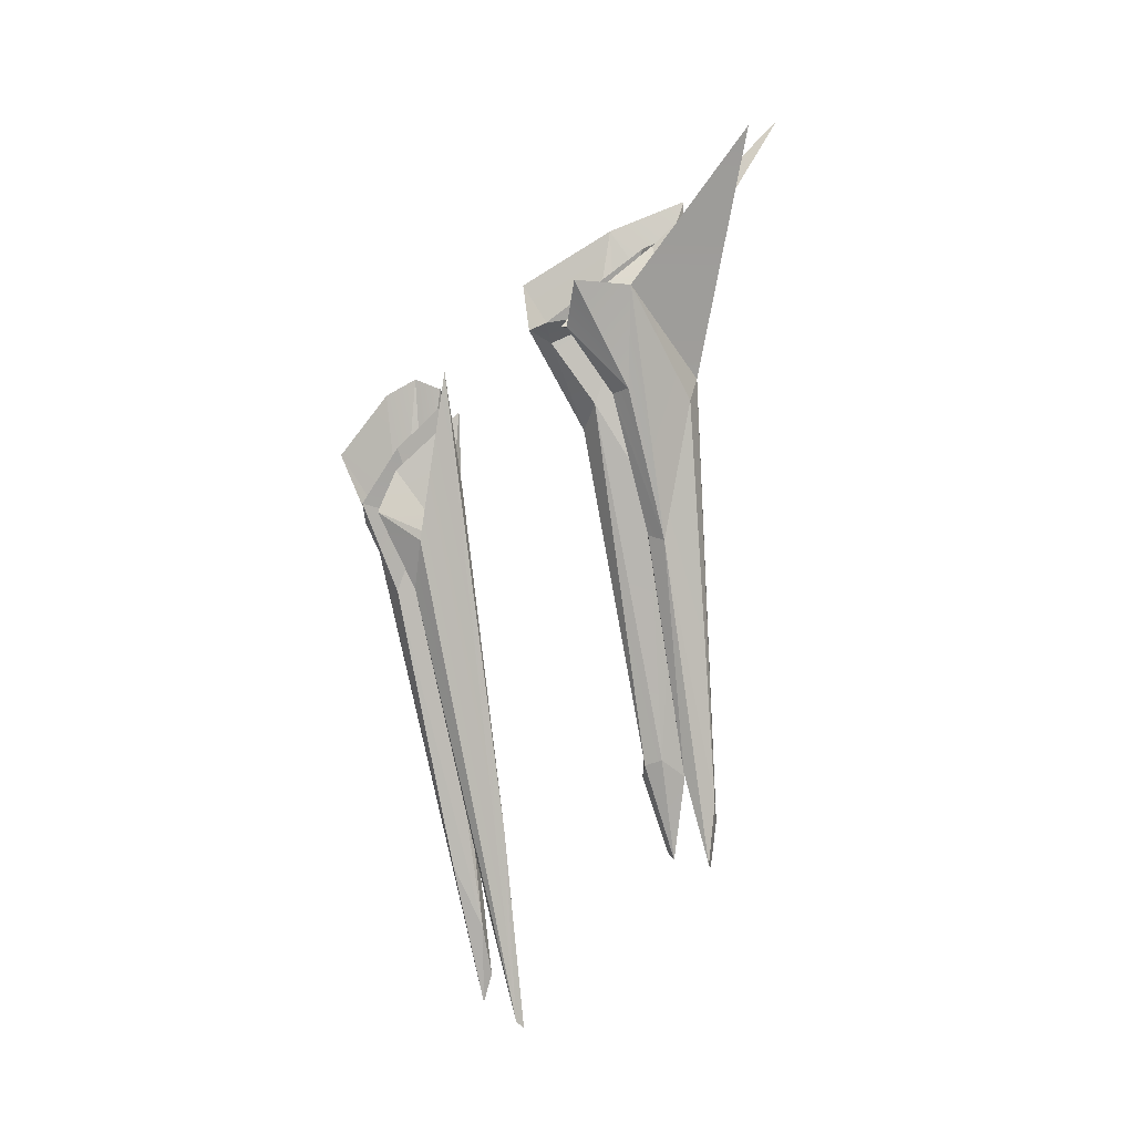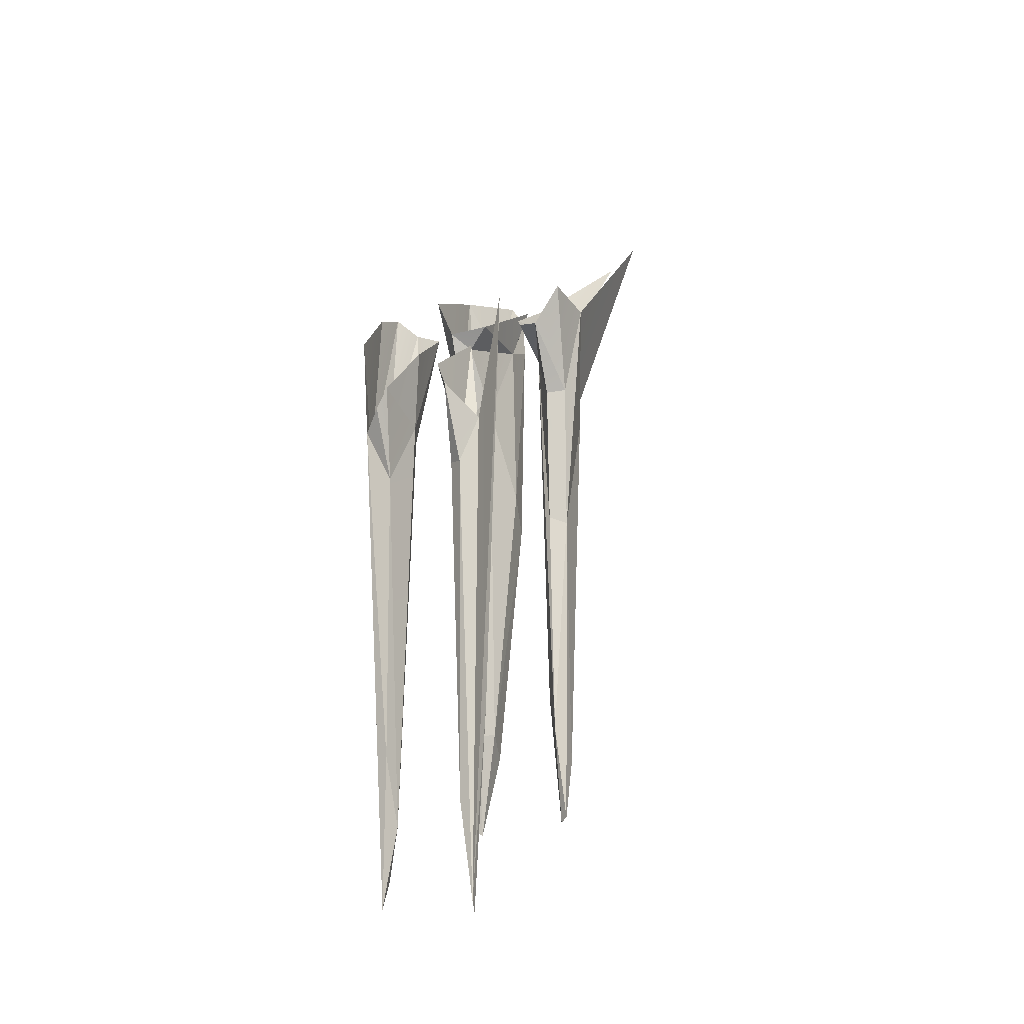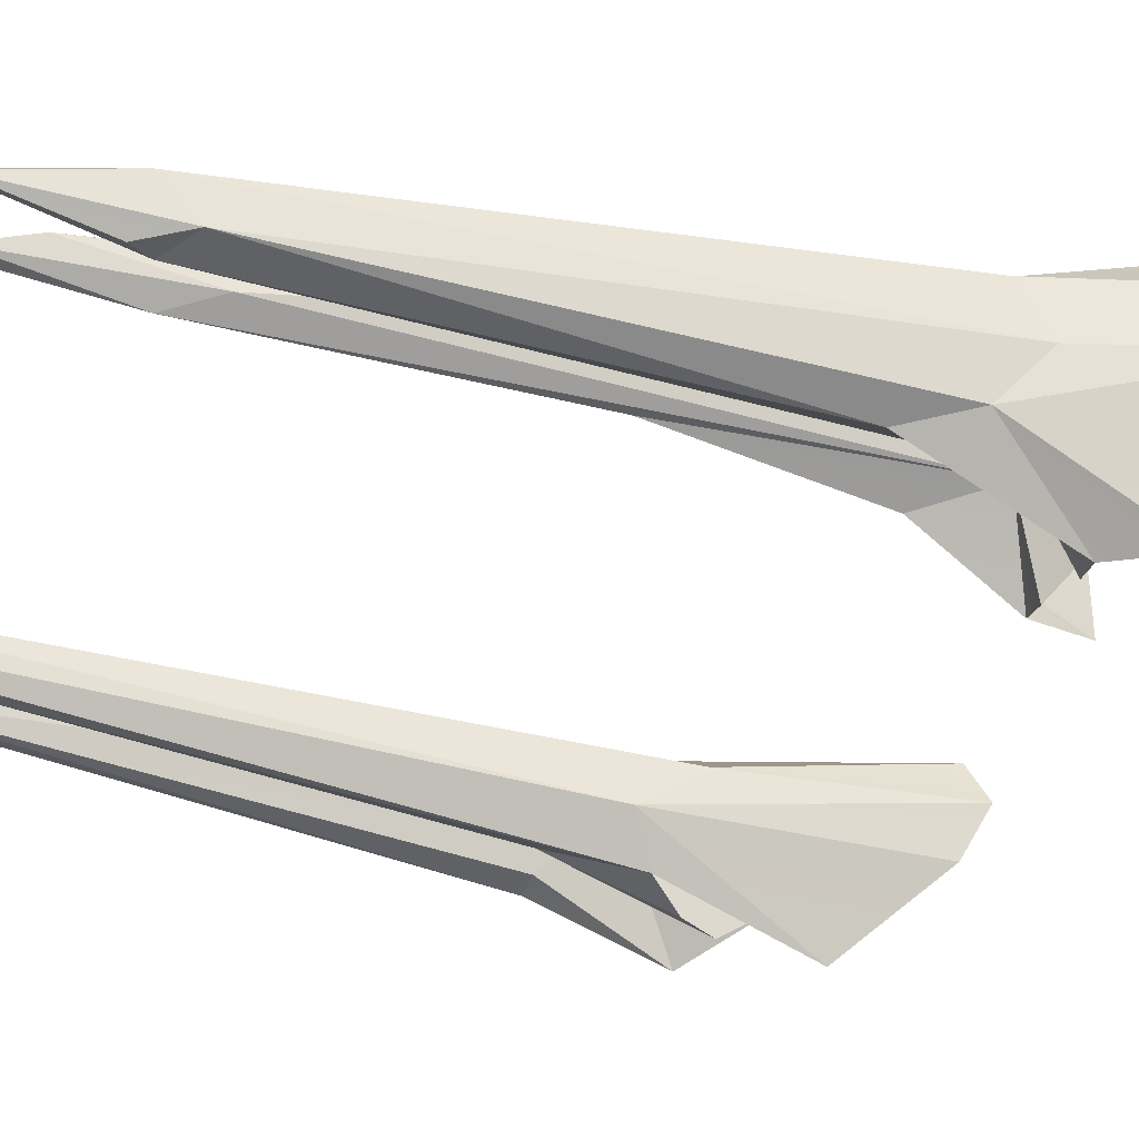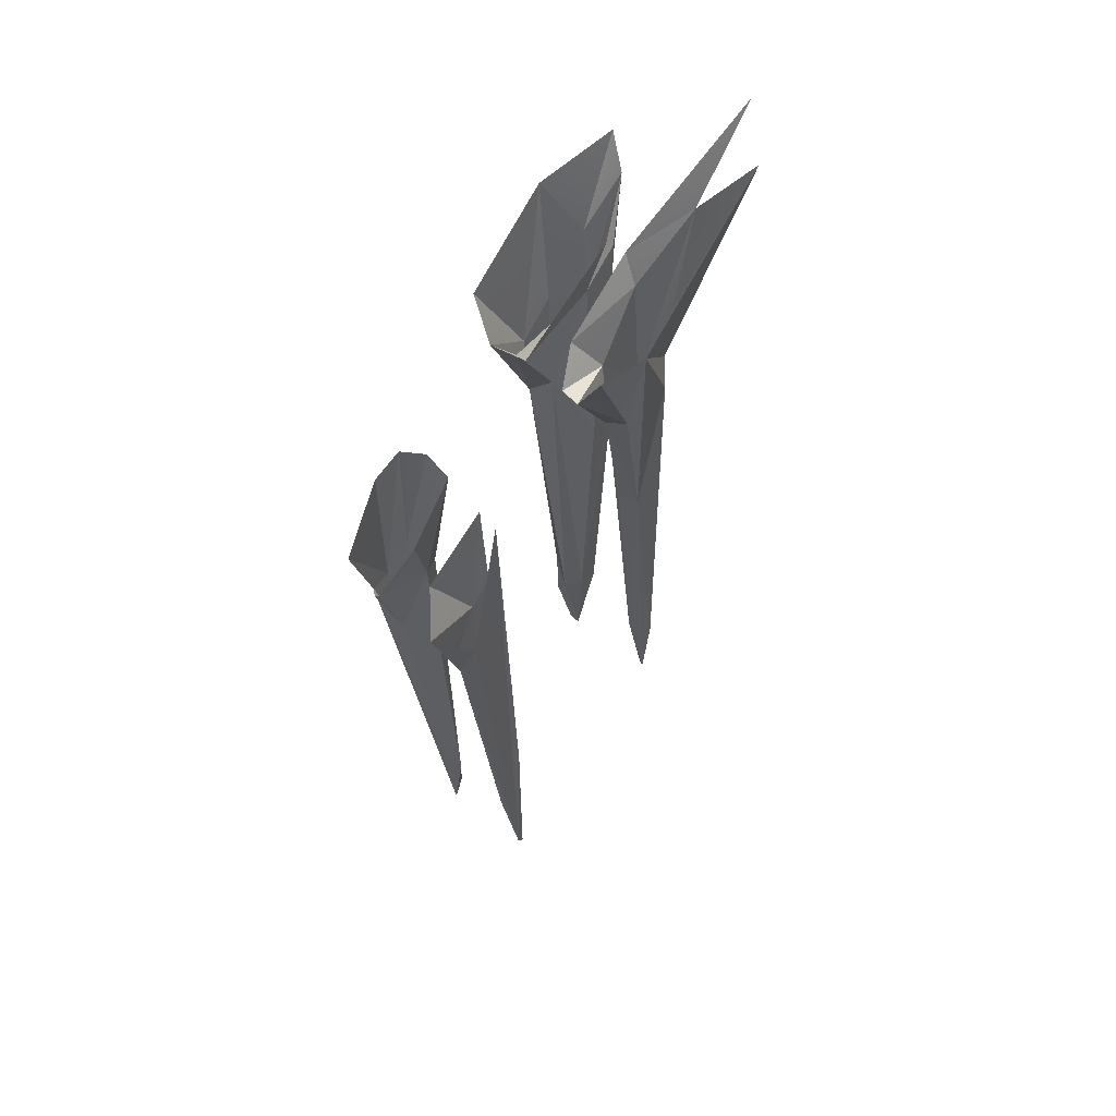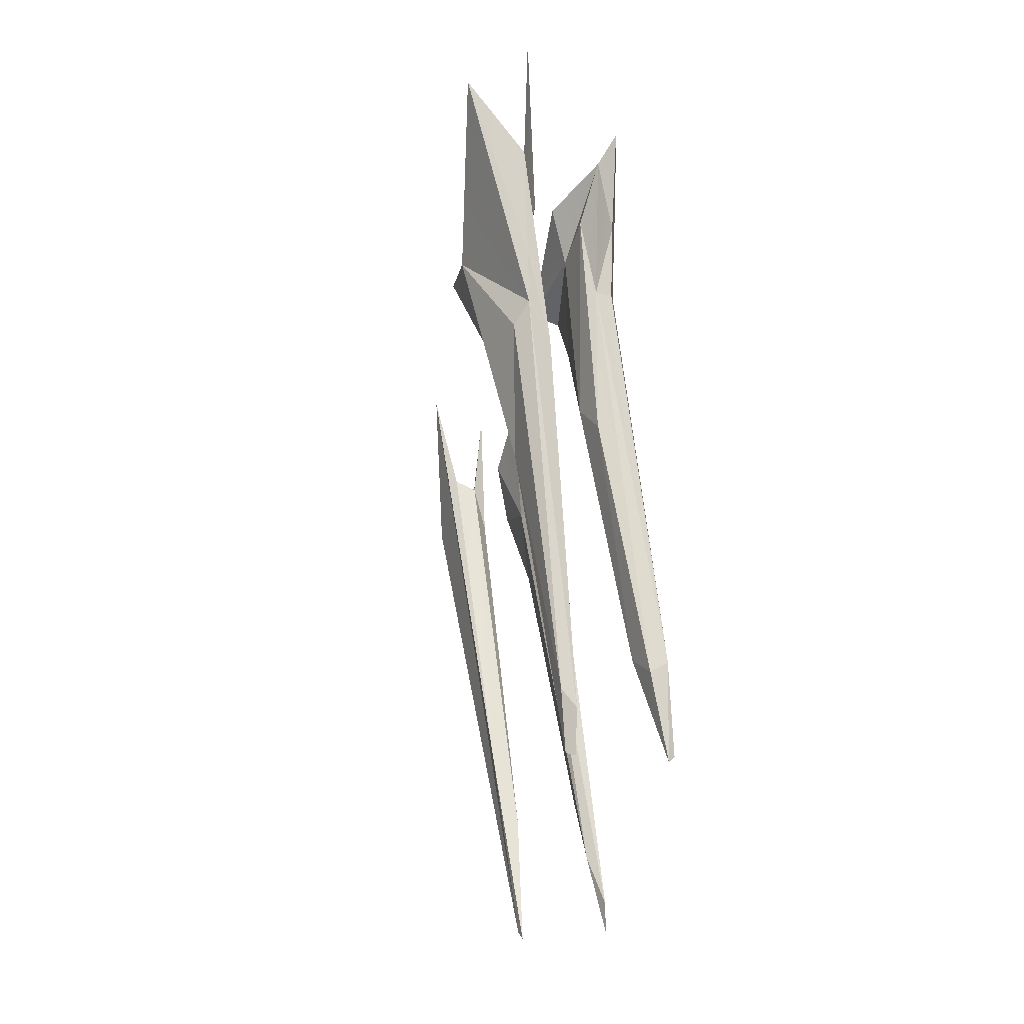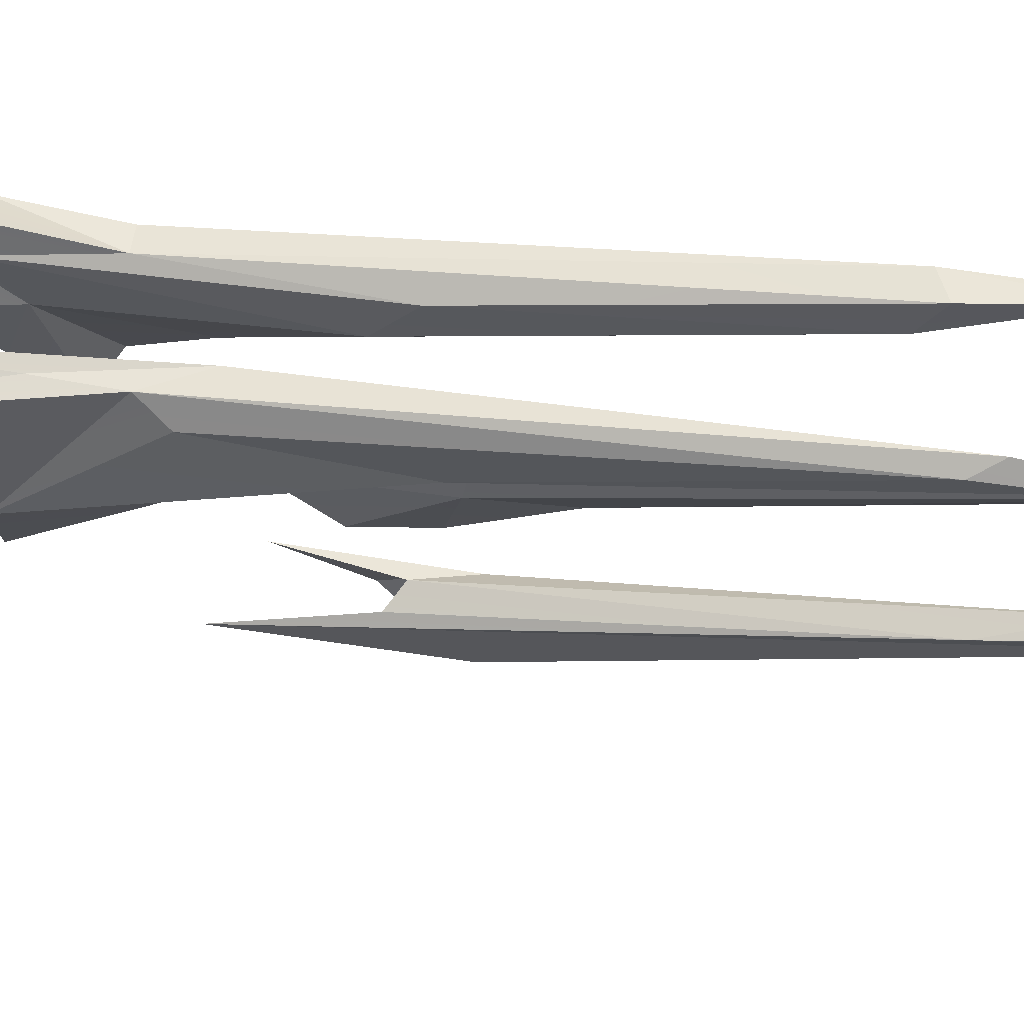
<metadata>
{"format":"obj","ext":"obj","renderer":"f3d","projection":"perspective","resolution":1024,"background":"white","views":[{"elev":-2.9,"azim":-121.3,"up":"+Y"},{"elev":-29.1,"azim":-166.3,"up":"+Y"},{"elev":-5.4,"azim":85.7,"up":"+Z"},{"elev":45.3,"azim":-149.8,"up":"+Y"},{"elev":-19.7,"azim":-28.0,"up":"+Y"},{"elev":58.2,"azim":-77.8,"up":"+Z"}]}
</metadata>
<code>
v -16.02 10.77 -1.276
v -16.01 10.78 -1.279
v -16.02 10.9 -1.275
v -16.02 10.89 -1.325
v -15.97 10.62 -1.544
v -15.98 10.69 -1.568
v -15.96 10.58 -1.553
v -16.1 11.54 -1.402
v -16.1 11.67 -1.307
v -16.13 11.62 -1.397
v -16.09 11.51 -1.529
v -16.06 11.49 -1.503
v -16.16 10.77 -1.312
v -16.15 10.77 -1.303
v -16.15 10.83 -1.294
v -16.13 11.54 -1.496
v -16.16 11.48 -1.456
v -16.15 11.5 -1.541
v -16.03 11.51 -1.523
v -16.17 11.49 -1.548
v -16.03 11.49 -1.38
v -16.02 11.44 -1.423
v -16.02 11.67 -1.384
v -16.06 11.58 -1.334
v -16.07 11.47 -1.331
v -16.08 11.71 -1.292
v -16.09 11.46 -1.327
v -16.11 11.58 -1.344
v -16.1 11.29 -1.369
v -16.1 11.25 -1.322
v -16.04 11.38 -1.436
v -16.08 11.41 -1.442
v -16.01 10.94 -1.315
v -16.03 10.9 -1.333
v -15.96 11.21 -1.683
v -15.97 11.22 -1.725
v -15.98 11.33 -1.784
v -15.98 11.41 -1.718
v -15.98 11.26 -1.659
v -15.99 11.44 -1.68
v -16.02 11.42 -1.654
v -16.02 11.24 -1.653
v -16.03 11.24 -1.684
v -16.04 11.34 -1.732
v -16.01 11.26 -1.766
v -16 11.15 -1.709
v -15.98 10.77 -1.611
v -16.19 11.22 -1.402
v -16.21 11.41 -1.372
v -16.23 11.55 -1.486
v -16.2 11.42 -1.47
v -16.18 11.41 -1.477
v -16.16 11.22 -1.413
v -16.16 11.38 -1.354
v -16.17 11.58 -1.398
v -16.21 11.66 -1.326
v -16.14 10.96 -1.335
v -16.2 11.51 -1.345
v -16.19 11.44 -1.351
v -16.09 11.21 -1.681
v -16.08 11.3 -1.751
v -16.1 11.38 -1.673
v -16.09 10.73 -1.585
v -16.08 10.7 -1.607
v -16.09 11.15 -1.724
v -16.12 11.27 -1.674
v -16.14 11.21 -1.745
v -16.09 10.57 -1.576
v -16.16 11.42 -1.724
v -16.1 11.24 -1.787
v -16.11 11.15 -1.738
v -16.05 10.89 -1.275
v -16.05 10.91 -1.316
v -16.15 10.9 -1.348
v -16.17 10.86 -1.308
v -16.12 10.83 -1.609
v -16.09 10.56 -1.564
v -16.01 11.58 -1.518
v -16.16 11.62 -1.399
v -16.25 11.79 -1.255
v -16.05 11.4 -1.66
v -15.99 11.24 -1.753
v -16.3 11.77 -1.341
v -16.21 11.55 -1.56
v -16.14 11.28 -1.687
f 1 2 3
f 2 1 4
f 5 6 7
f 8 9 10
f 8 11 12
f 13 14 15
f 16 17 18
f 12 11 19
f 20 18 17
f 21 22 23
f 21 23 24
f 25 21 24
f 24 23 26
f 24 26 9
f 27 24 9
f 28 8 29
f 29 30 28
f 12 31 32
f 31 22 33
f 31 34 32
f 35 36 37
f 35 37 38
f 39 40 41
f 41 42 39
f 42 5 39
f 43 44 45
f 43 45 46
f 43 6 42
f 46 36 47
f 48 49 50
f 51 48 50
f 51 20 52
f 52 17 53
f 52 48 51
f 54 55 56
f 54 17 55
f 17 54 57
f 56 58 54
f 58 59 54
f 60 61 62
f 60 63 64
f 65 60 64
f 60 66 63
f 67 68 69
f 67 70 71
f 71 70 65
f 71 68 67
f 3 2 33
f 21 33 22
f 3 25 27
f 27 30 72
f 73 32 34
f 73 34 1
f 35 5 7
f 6 46 47
f 47 36 7
f 48 53 74
f 54 15 57
f 57 15 14
f 74 53 17
f 15 59 75
f 76 63 66
f 68 77 76
f 71 64 68
f 4 1 34
f 23 22 78
f 8 10 11
f 14 13 74
f 75 13 15
f 64 77 68
f 16 55 17
f 16 79 55
f 56 79 80
f 19 22 31
f 27 25 24
f 27 9 28
f 28 30 27
f 28 9 8
f 32 8 12
f 29 8 32
f 31 12 19
f 40 35 38
f 35 40 39
f 42 41 81
f 42 81 43
f 43 81 44
f 43 46 6
f 46 45 82
f 46 82 36
f 59 83 50
f 49 59 50
f 50 84 51
f 51 84 20
f 17 52 20
f 52 53 48
f 56 83 58
f 58 83 59
f 60 70 61
f 60 65 70
f 66 60 62
f 30 73 72
f 85 76 66
f 69 76 85
f 69 68 76
f 21 25 3
f 3 33 21
f 72 1 3
f 72 3 27
f 73 29 32
f 73 1 72
f 48 75 49
f 34 33 4
f 34 31 33
f 4 33 2
f 35 39 5
f 35 7 36
f 5 42 6
f 47 7 6
f 49 75 59
f 48 74 13
f 57 14 74
f 57 74 17
f 15 54 59
f 63 77 64
f 76 77 63
f 71 65 64
f 56 55 79
f 19 78 22
f 30 29 73
f 48 13 75

</code>
